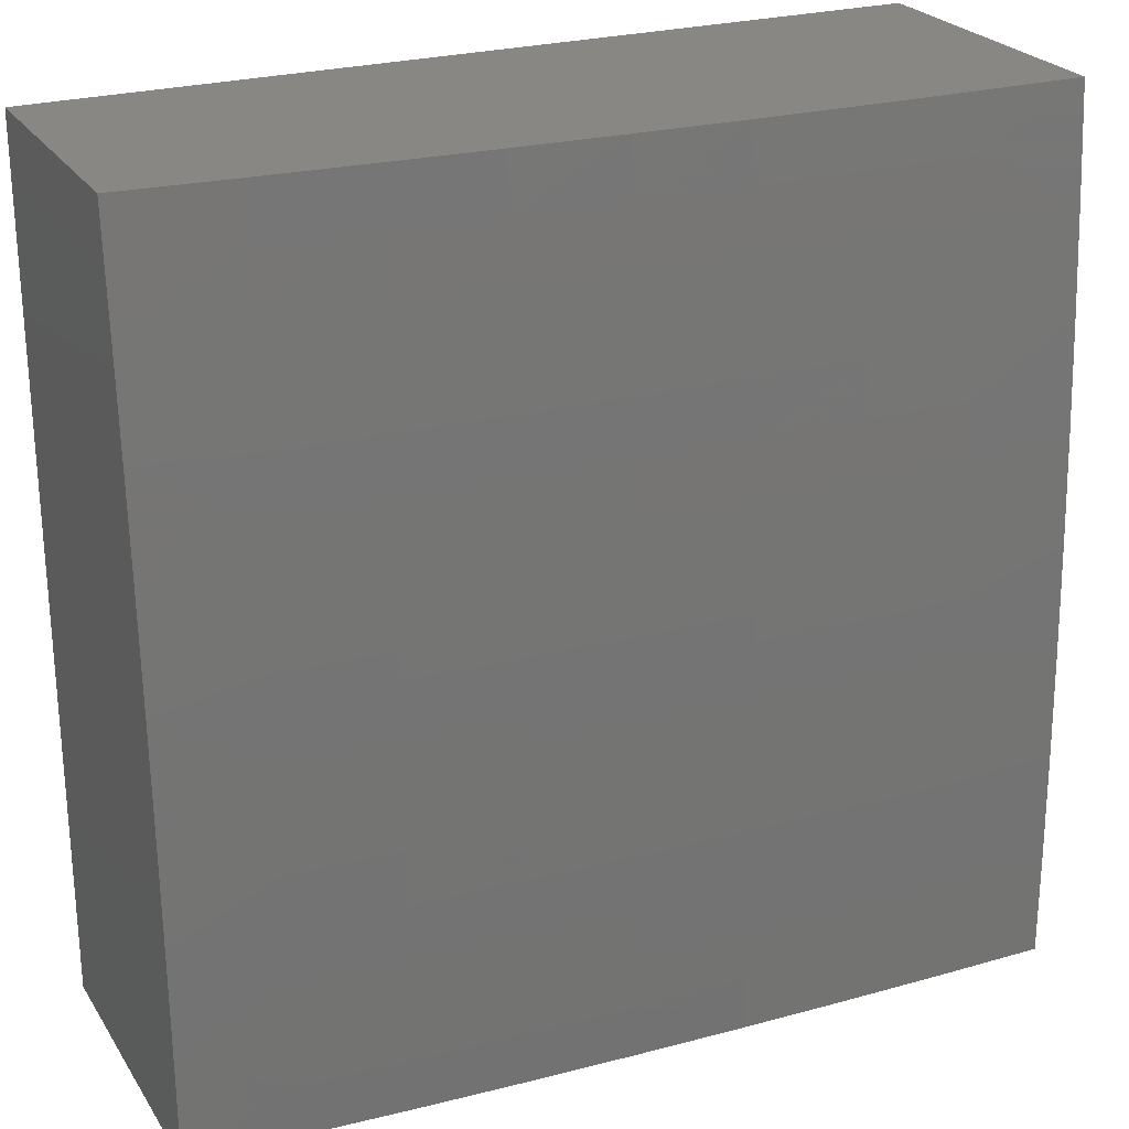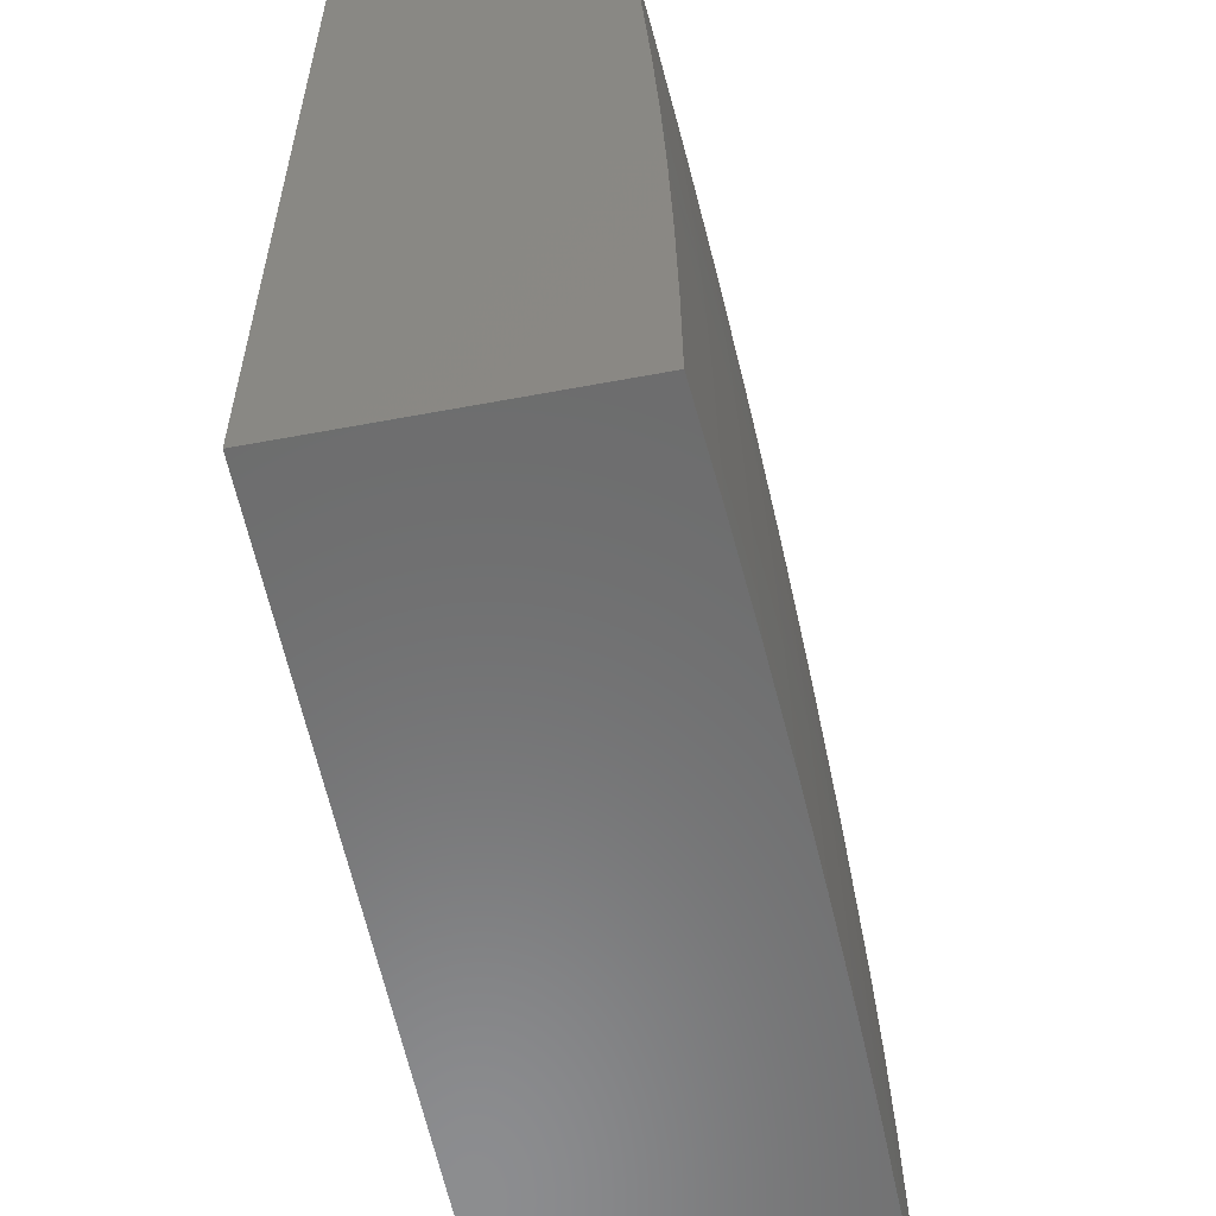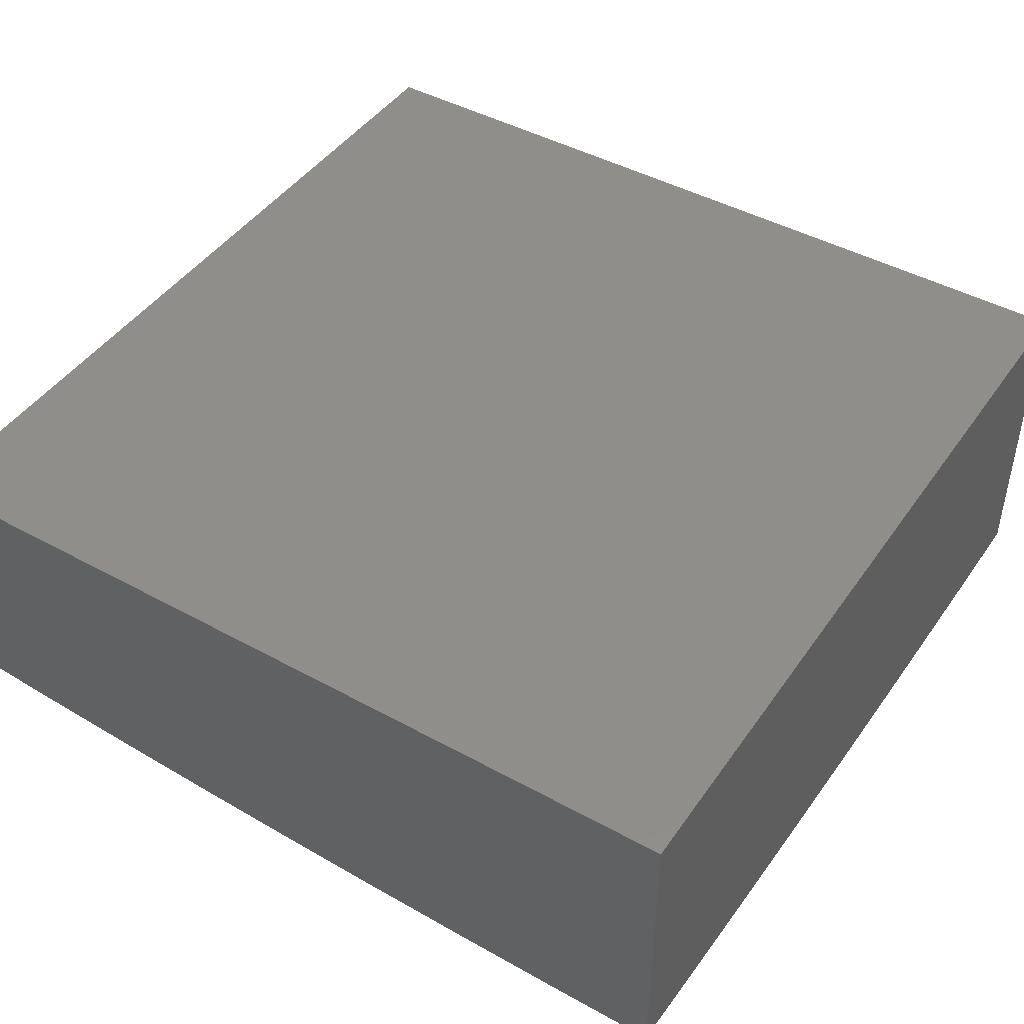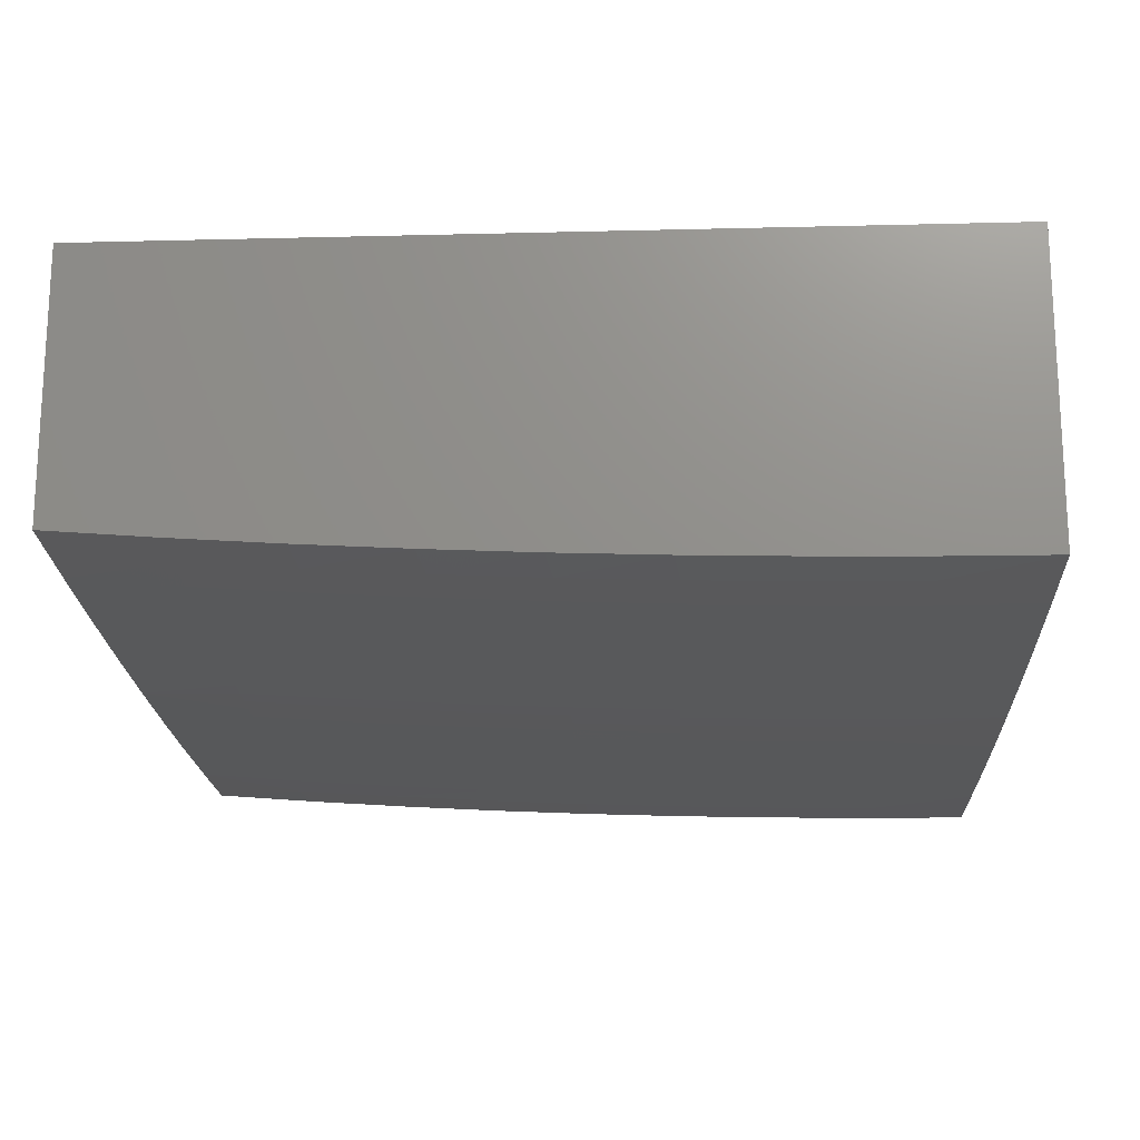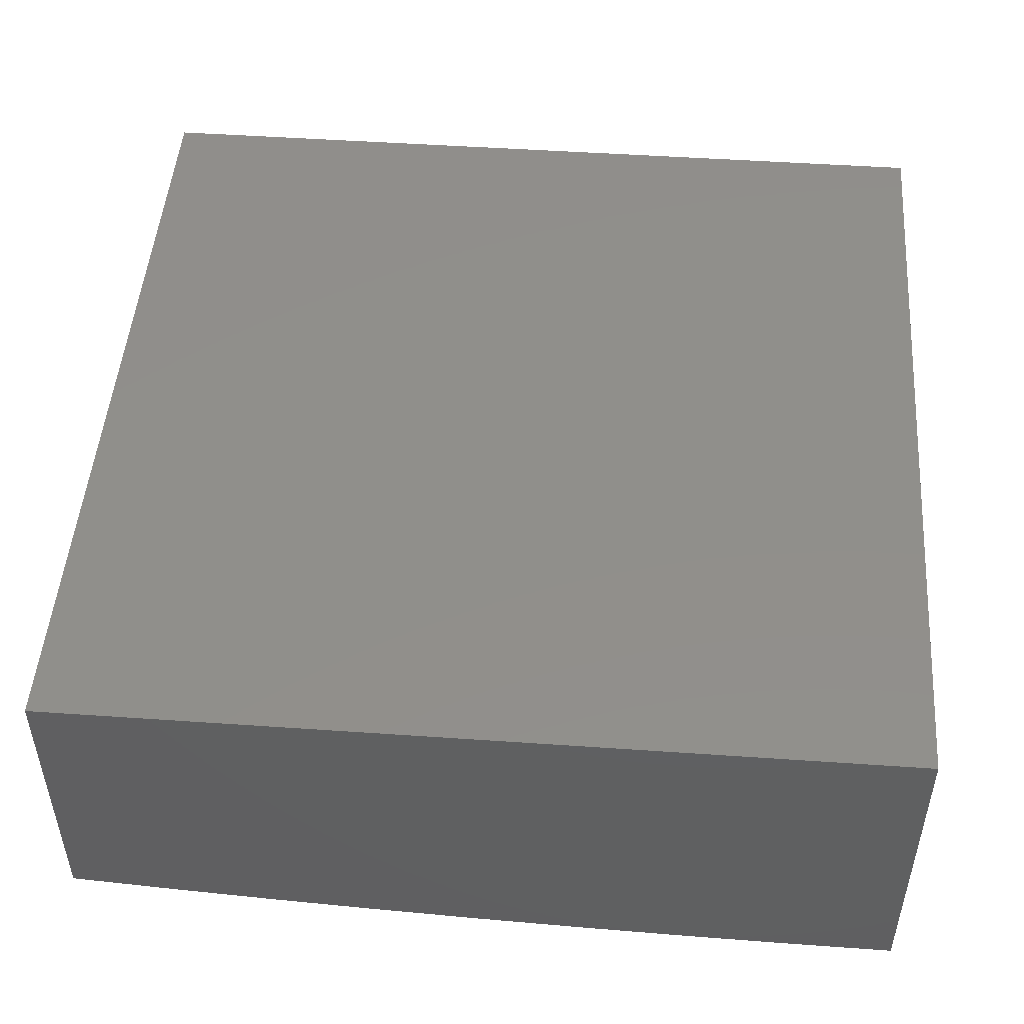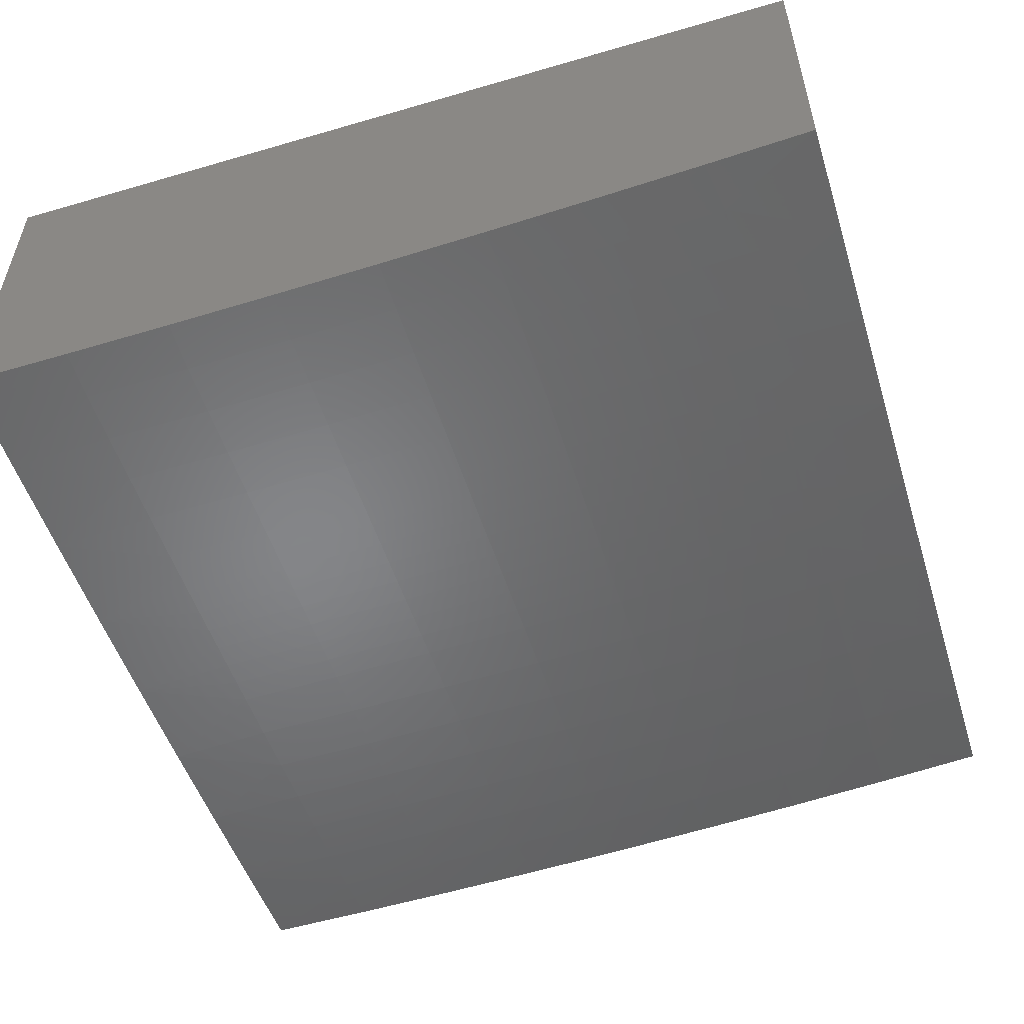
<metadata>
{"format":"stl","ext":"stl","renderer":"f3d","projection":"perspective","resolution":1024,"background":"white","views":[{"elev":24.9,"azim":-25.4,"up":"+Z"},{"elev":-57.9,"azim":-79.0,"up":"+Z"},{"elev":44.9,"azim":32.6,"up":"+Y"},{"elev":-17.9,"azim":2.8,"up":"+Y"},{"elev":49.0,"azim":94.4,"up":"+Y"},{"elev":-53.7,"azim":-162.7,"up":"+Y"}]}
</metadata>
<code>
# stl→obj: 169 verts, 334 faces
v -1 -12.35 0.1251
v -1 -12.35 0
v -0.8832 -12.36 0.06104
v -0.8753 -12.36 0
v -0.755 -12.37 0.06104
v -0.7505 -12.37 0
v -0.6273 -12.37 0.06104
v -0.6255 -12.37 0
v -0.5004 -12.38 0.06104
v -0.5005 -12.38 0
v -0.3753 -12.38 0
v -0.3739 -12.38 0.06104
v -0.2502 -12.39 0
v -0.2484 -12.39 0.06104
v -0.1251 -12.39 0
v -0.1238 -12.39 0.06104
v 0 -12.39 0
v -5.876e-34 -12.39 0.1251
v -8.634e-34 -12.39 0.2502
v -0.1237 -12.39 0.1838
v -0.1237 -12.39 0.1223
v -8.993e-34 -12.38 0.3753
v -0.1236 -12.39 0.3074
v -0.1237 -12.39 0.2455
v -0.2483 -12.39 0.1838
v -0.2484 -12.39 0.1223
v -0.3739 -12.38 0.1223
v -0.5003 -12.38 0.1223
v -0.6272 -12.37 0.1223
v -7.674e-34 -12.38 0.5005
v -0.1235 -12.38 0.4318
v -0.1235 -12.38 0.4007
v -0.1236 -12.38 0.3695
v -0.248 -12.38 0.3695
v -0.2481 -12.38 0.3385
v -0.3734 -12.38 0.3385
v -0.3735 -12.38 0.3074
v -0.4997 -12.38 0.3385
v -0.4998 -12.38 0.3074
v -0.6264 -12.37 0.3385
v -0.6266 -12.37 0.3074
v -0.7541 -12.36 0.3074
v -0.7544 -12.36 0.2455
v -0.8826 -12.36 0.2455
v -0.8829 -12.36 0.1838
v -1 -12.35 0.2502
v -5.396e-34 -12.37 0.6255
v -0.1233 -12.38 0.557
v -0.1234 -12.38 0.5257
v -0.1234 -12.38 0.4943
v -0.2477 -12.38 0.4943
v -0.2478 -12.38 0.4631
v -0.373 -12.38 0.4631
v -0.3731 -12.38 0.4318
v -0.4991 -12.37 0.4631
v -0.4993 -12.37 0.4318
v -0.6257 -12.37 0.4631
v -0.6259 -12.37 0.4318
v -0.7533 -12.36 0.4318
v -0.7535 -12.36 0.4007
v -0.8816 -12.35 0.4007
v -0.8818 -12.35 0.3695
v -1 -12.34 0.3754
v -0.8821 -12.35 0.3385
v -0.8823 -12.35 0.3074
v -0.754 -12.36 0.3385
v -2.878e-34 -12.37 0.7505
v -0.1231 -12.37 0.6829
v -0.1232 -12.37 0.6199
v -0.2475 -12.37 0.557
v -0.2476 -12.38 0.5257
v -0.3727 -12.37 0.5257
v -0.3729 -12.37 0.4943
v -0.4987 -12.37 0.5257
v -0.4989 -12.37 0.4943
v -0.6252 -12.36 0.5257
v -0.6255 -12.36 0.4943
v -0.7528 -12.36 0.4943
v -0.7531 -12.36 0.4631
v -0.881 -12.35 0.4631
v -0.8813 -12.35 0.4318
v -1 -12.34 0.5005
v -8.394e-35 -12.36 0.8753
v -0.1228 -12.36 0.8093
v -0.1229 -12.37 0.746
v -0.2471 -12.37 0.6829
v -0.2473 -12.37 0.6199
v -0.3722 -12.37 0.6199
v -0.3726 -12.37 0.557
v -0.4981 -12.36 0.6199
v -0.4985 -12.37 0.557
v -0.6244 -12.36 0.6199
v -0.625 -12.36 0.557
v -0.7522 -12.35 0.557
v -0.7525 -12.36 0.5257
v -0.8804 -12.35 0.5257
v -0.8807 -12.35 0.4943
v 0 -12.35 1
v -0.1225 -12.35 0.9363
v -0.1226 -12.36 0.8728
v -0.2465 -12.36 0.8093
v -0.2468 -12.36 0.746
v -0.3715 -12.36 0.746
v -0.3719 -12.37 0.6829
v -0.497 -12.36 0.746
v -0.4976 -12.36 0.6829
v -0.6231 -12.35 0.746
v -0.6238 -12.35 0.6829
v -0.7508 -12.35 0.6829
v -0.7515 -12.35 0.6199
v -0.8792 -12.34 0.6199
v -0.88 -12.35 0.557
v -1 -12.33 0.6255
v -0.1251 -12.35 1
v -0.2458 -12.35 0.9363
v -0.2462 -12.36 0.8728
v -0.3706 -12.35 0.8728
v -0.371 -12.36 0.8093
v -0.4958 -12.35 0.8728
v -0.4964 -12.35 0.8093
v -0.6216 -12.34 0.8728
v -0.6224 -12.35 0.8093
v -0.7491 -12.34 0.8093
v -0.75 -12.34 0.746
v -0.8774 -12.34 0.746
v -0.8784 -12.34 0.6829
v -1 -12.33 0.7505
v -0.2502 -12.35 1
v -0.37 -12.35 0.9363
v -0.4951 -12.34 0.9363
v -0.6208 -12.34 0.9363
v -0.7481 -12.34 0.8728
v -0.8764 -12.33 0.8093
v -0.3754 -12.34 1
v -0.5005 -12.34 1
v -0.6255 -12.33 1
v -0.7471 -12.33 0.9363
v -0.8753 -12.33 0.8728
v -1 -12.32 0.8753
v -0.7505 -12.33 1
v -0.874 -12.32 0.9363
v -0.8753 -12.32 1
v -1 -12.31 1
v -0.8831 -12.36 0.1223
v -0.7549 -12.37 0.1223
v -0.7547 -12.37 0.1838
v -0.627 -12.37 0.1838
v -0.7538 -12.36 0.3695
v -0.6263 -12.37 0.3695
v -0.6268 -12.37 0.2455
v -0.5001 -12.38 0.2455
v -0.3737 -12.38 0.2455
v -0.2481 -12.38 0.3074
v -0.1236 -12.38 0.3385
v -0.6261 -12.37 0.4007
v -0.4994 -12.37 0.4007
v -0.3732 -12.38 0.4007
v -0.2479 -12.38 0.4318
v -0.1234 -12.38 0.4631
v -0.5002 -12.38 0.1838
v -0.4996 -12.37 0.3695
v -0.3738 -12.38 0.1838
v -0.2482 -12.39 0.2455
v -0.3733 -12.38 0.3695
v -0.248 -12.38 0.4007
v 0 -12 1
v 0 -12 0
v -1 -12 0
v -1 -12 1
f 1 2 3
f 3 2 4
f 3 4 5
f 5 4 6
f 5 6 7
f 7 6 8
f 7 8 9
f 9 8 10
f 9 10 11
f 9 11 12
f 12 11 13
f 12 13 14
f 14 13 15
f 14 15 16
f 16 15 17
f 16 17 18
f 19 20 18
f 18 20 21
f 18 21 16
f 16 21 14
f 22 23 19
f 19 23 24
f 19 24 20
f 20 24 25
f 20 25 26
f 26 25 27
f 26 27 12
f 12 27 28
f 12 28 9
f 9 28 29
f 9 29 7
f 7 29 5
f 30 31 22
f 22 31 32
f 22 32 33
f 33 32 34
f 33 34 35
f 35 34 36
f 35 36 37
f 37 36 38
f 37 38 39
f 39 38 40
f 39 40 41
f 41 40 42
f 41 42 43
f 43 42 44
f 43 44 45
f 45 44 46
f 45 46 1
f 47 48 30
f 30 48 49
f 30 49 50
f 50 49 51
f 50 51 52
f 52 51 53
f 52 53 54
f 54 53 55
f 54 55 56
f 56 55 57
f 56 57 58
f 58 57 59
f 58 59 60
f 60 59 61
f 60 61 62
f 62 61 63
f 62 63 64
f 64 63 65
f 64 65 66
f 66 65 42
f 66 42 40
f 67 68 47
f 47 68 69
f 47 69 48
f 48 69 70
f 48 70 71
f 71 70 72
f 71 72 73
f 73 72 74
f 73 74 75
f 75 74 76
f 75 76 77
f 77 76 78
f 77 78 79
f 79 78 80
f 79 80 81
f 81 80 82
f 81 82 63
f 83 84 67
f 67 84 85
f 67 85 68
f 68 85 86
f 68 86 87
f 87 86 88
f 87 88 89
f 89 88 90
f 89 90 91
f 91 90 92
f 91 92 93
f 93 92 94
f 93 94 95
f 95 94 96
f 95 96 97
f 97 96 82
f 97 82 80
f 98 99 83
f 83 99 100
f 83 100 84
f 84 100 101
f 84 101 102
f 102 101 103
f 102 103 104
f 104 103 105
f 104 105 106
f 106 105 107
f 106 107 108
f 108 107 109
f 108 109 110
f 110 109 111
f 110 111 112
f 112 111 113
f 112 113 82
f 98 114 99
f 99 114 115
f 99 115 116
f 116 115 117
f 116 117 118
f 118 117 119
f 118 119 120
f 120 119 121
f 120 121 122
f 122 121 123
f 122 123 124
f 124 123 125
f 124 125 126
f 126 125 127
f 126 127 113
f 114 128 115
f 115 128 129
f 115 129 117
f 117 129 130
f 117 130 119
f 119 130 131
f 119 131 121
f 121 131 132
f 121 132 123
f 123 132 133
f 123 133 125
f 125 133 127
f 128 134 129
f 129 134 130
f 134 135 130
f 130 135 131
f 135 136 131
f 131 136 137
f 131 137 132
f 132 137 138
f 132 138 133
f 133 138 139
f 133 139 127
f 136 140 137
f 137 140 141
f 137 141 138
f 138 141 139
f 140 142 141
f 141 142 143
f 141 143 139
f 63 46 65
f 65 46 44
f 65 44 42
f 45 1 144
f 144 1 3
f 144 3 145
f 145 3 5
f 145 5 29
f 45 144 146
f 146 144 145
f 146 145 147
f 147 145 29
f 147 29 28
f 81 63 61
f 62 64 148
f 148 64 66
f 148 66 149
f 149 66 40
f 149 40 38
f 79 81 59
f 59 81 61
f 112 82 96
f 95 97 78
f 78 97 80
f 126 113 111
f 110 112 94
f 94 112 96
f 124 126 109
f 109 126 111
f 45 146 43
f 43 146 150
f 43 150 41
f 41 150 151
f 41 151 39
f 39 151 152
f 39 152 37
f 37 152 153
f 37 153 35
f 35 153 154
f 35 154 33
f 33 154 22
f 150 146 147
f 62 148 60
f 60 148 155
f 60 155 58
f 58 155 156
f 58 156 56
f 56 156 157
f 56 157 54
f 54 157 158
f 54 158 52
f 52 158 159
f 52 159 50
f 50 159 30
f 155 148 149
f 77 79 57
f 57 79 59
f 93 95 76
f 76 95 78
f 108 110 92
f 92 110 94
f 122 124 107
f 107 124 109
f 150 147 160
f 160 147 28
f 160 28 27
f 155 149 161
f 161 149 38
f 161 38 36
f 75 77 55
f 55 77 57
f 91 93 74
f 74 93 76
f 106 108 90
f 90 108 92
f 120 122 105
f 105 122 107
f 150 160 151
f 151 160 162
f 151 162 152
f 152 162 163
f 152 163 153
f 153 163 23
f 153 23 154
f 154 23 22
f 162 160 27
f 155 161 156
f 156 161 164
f 156 164 157
f 157 164 165
f 157 165 158
f 158 165 31
f 158 31 159
f 159 31 30
f 164 161 36
f 73 75 53
f 53 75 55
f 89 91 72
f 72 91 74
f 104 106 88
f 88 106 90
f 118 120 103
f 103 120 105
f 163 162 25
f 25 162 27
f 165 164 34
f 34 164 36
f 71 73 51
f 51 73 53
f 87 89 70
f 70 89 72
f 102 104 86
f 86 104 88
f 116 118 101
f 101 118 103
f 12 14 26
f 26 14 21
f 26 21 20
f 23 163 24
f 24 163 25
f 31 165 32
f 32 165 34
f 48 71 49
f 49 71 51
f 68 87 69
f 69 87 70
f 84 102 85
f 85 102 86
f 99 116 100
f 100 116 101
f 98 83 166
f 166 83 67
f 166 67 47
f 166 47 167
f 167 47 30
f 167 30 22
f 22 19 167
f 167 19 18
f 167 18 17
f 17 15 167
f 167 15 13
f 167 13 11
f 11 10 167
f 167 10 8
f 167 8 168
f 168 8 6
f 168 6 4
f 4 2 168
f 143 142 169
f 169 142 140
f 169 140 136
f 169 136 166
f 166 136 135
f 166 135 134
f 134 128 166
f 166 128 114
f 166 114 98
f 2 1 168
f 168 1 46
f 168 46 63
f 63 82 168
f 168 82 113
f 168 113 169
f 169 113 127
f 169 127 139
f 139 143 169
f 166 167 169
f 169 167 168

</code>
